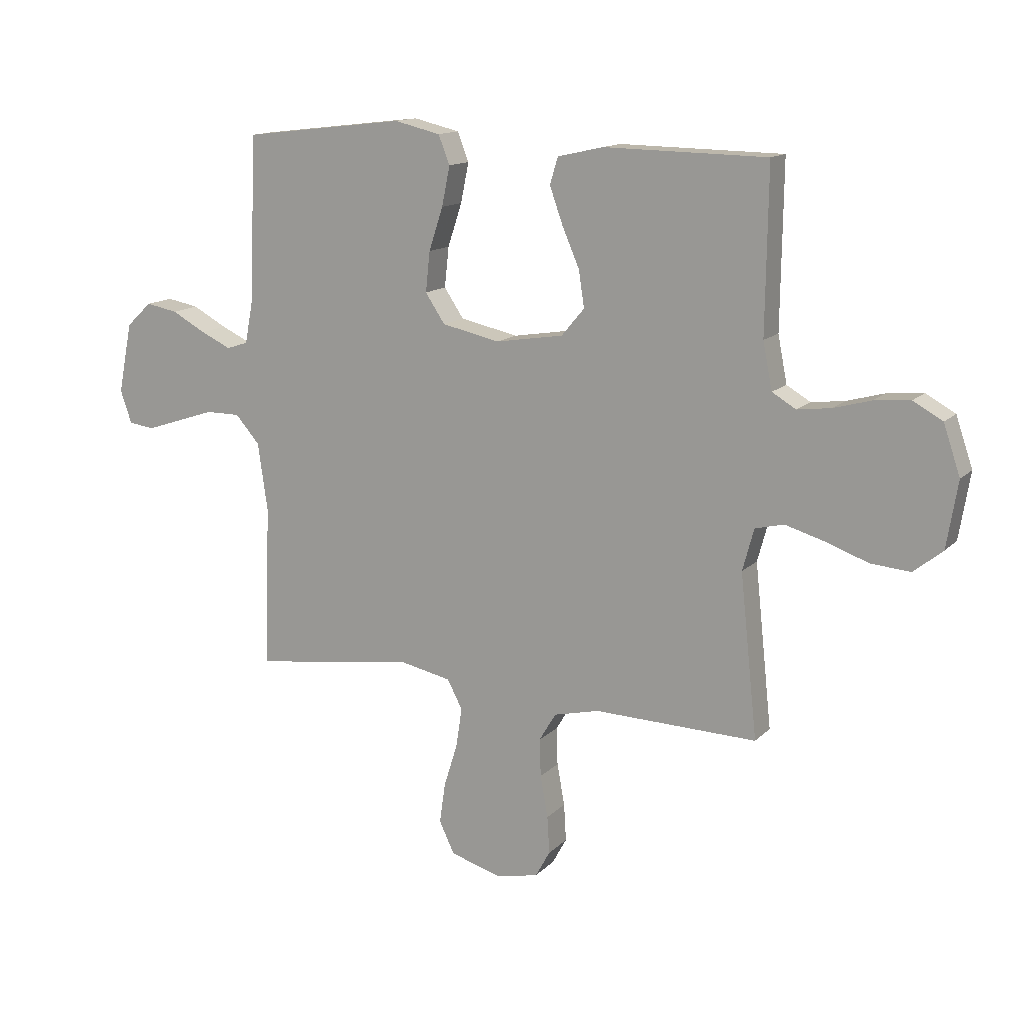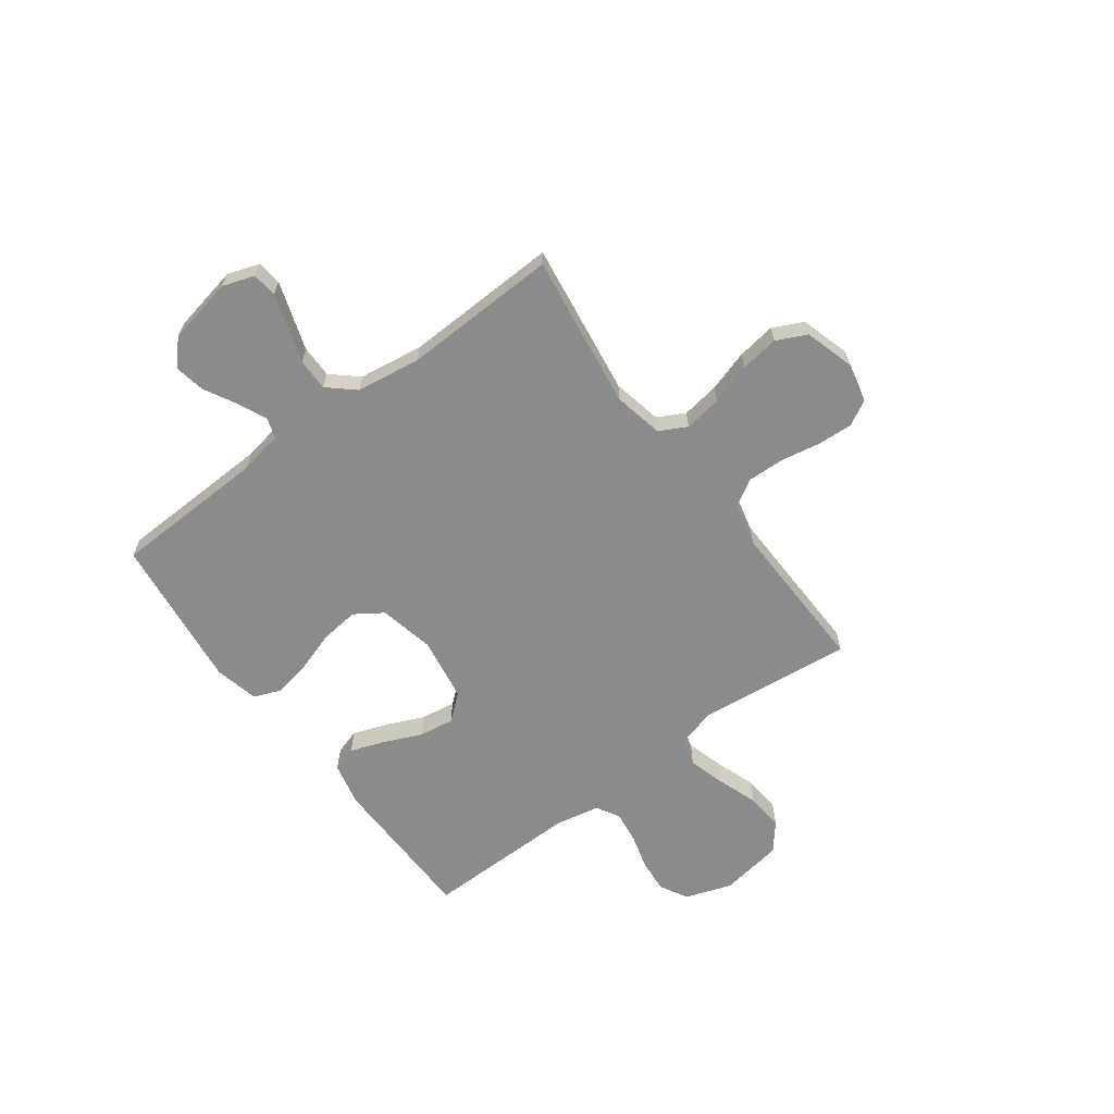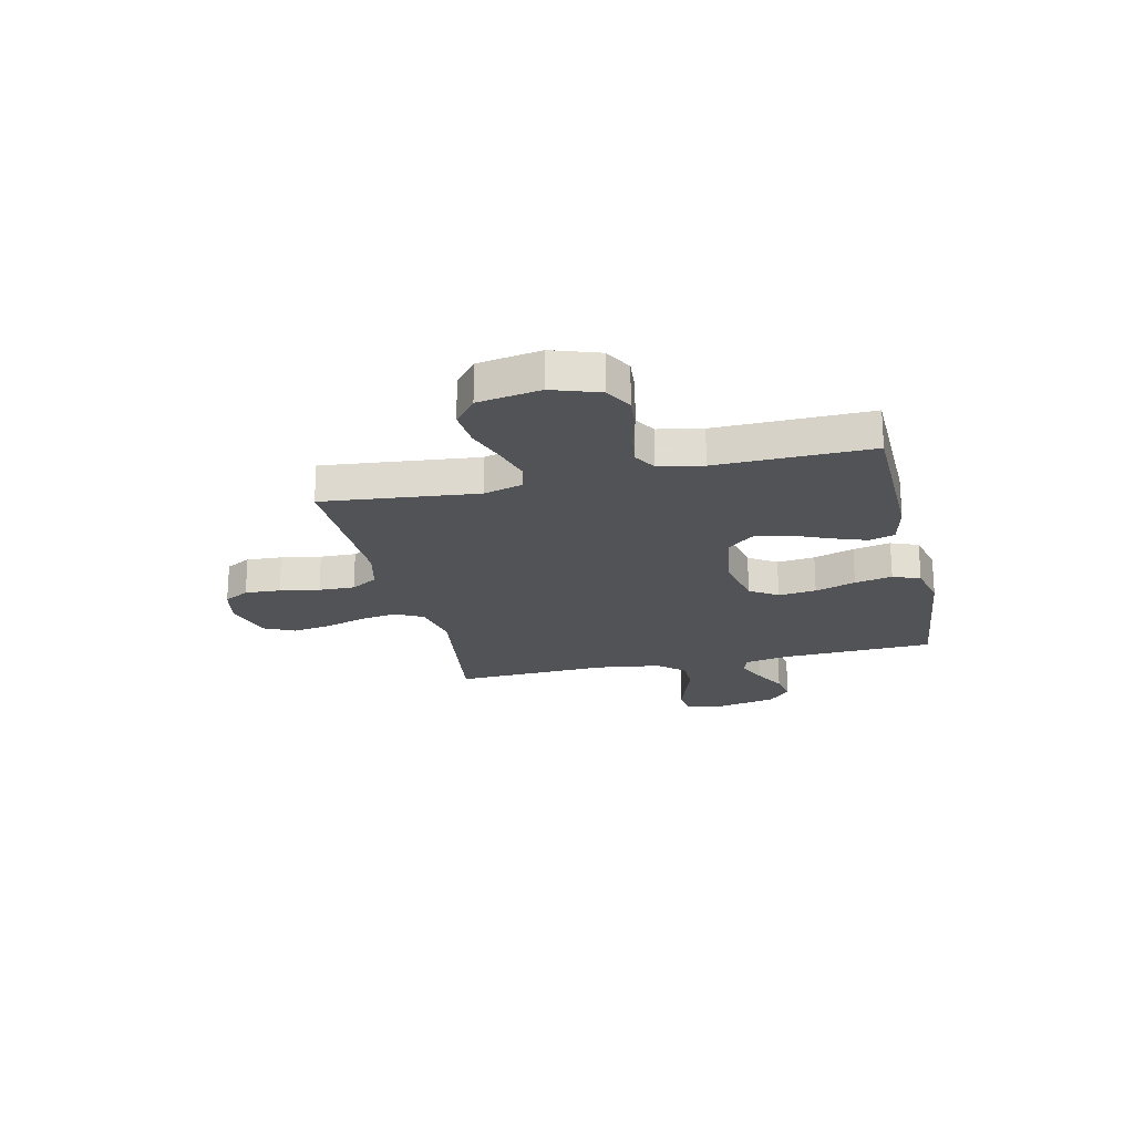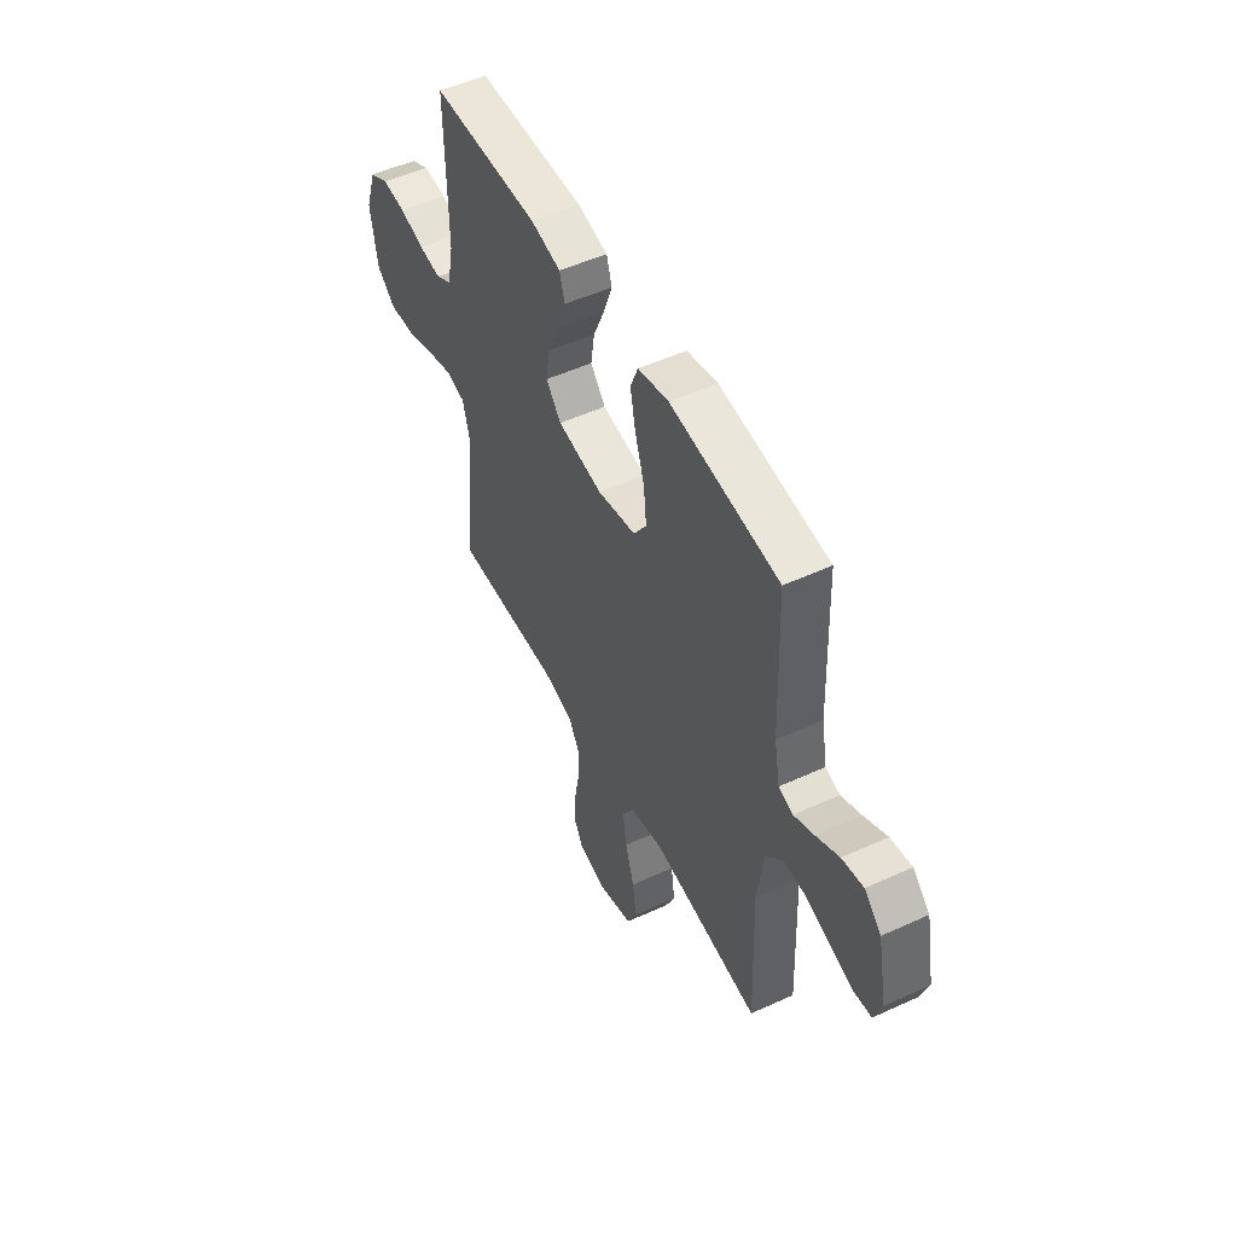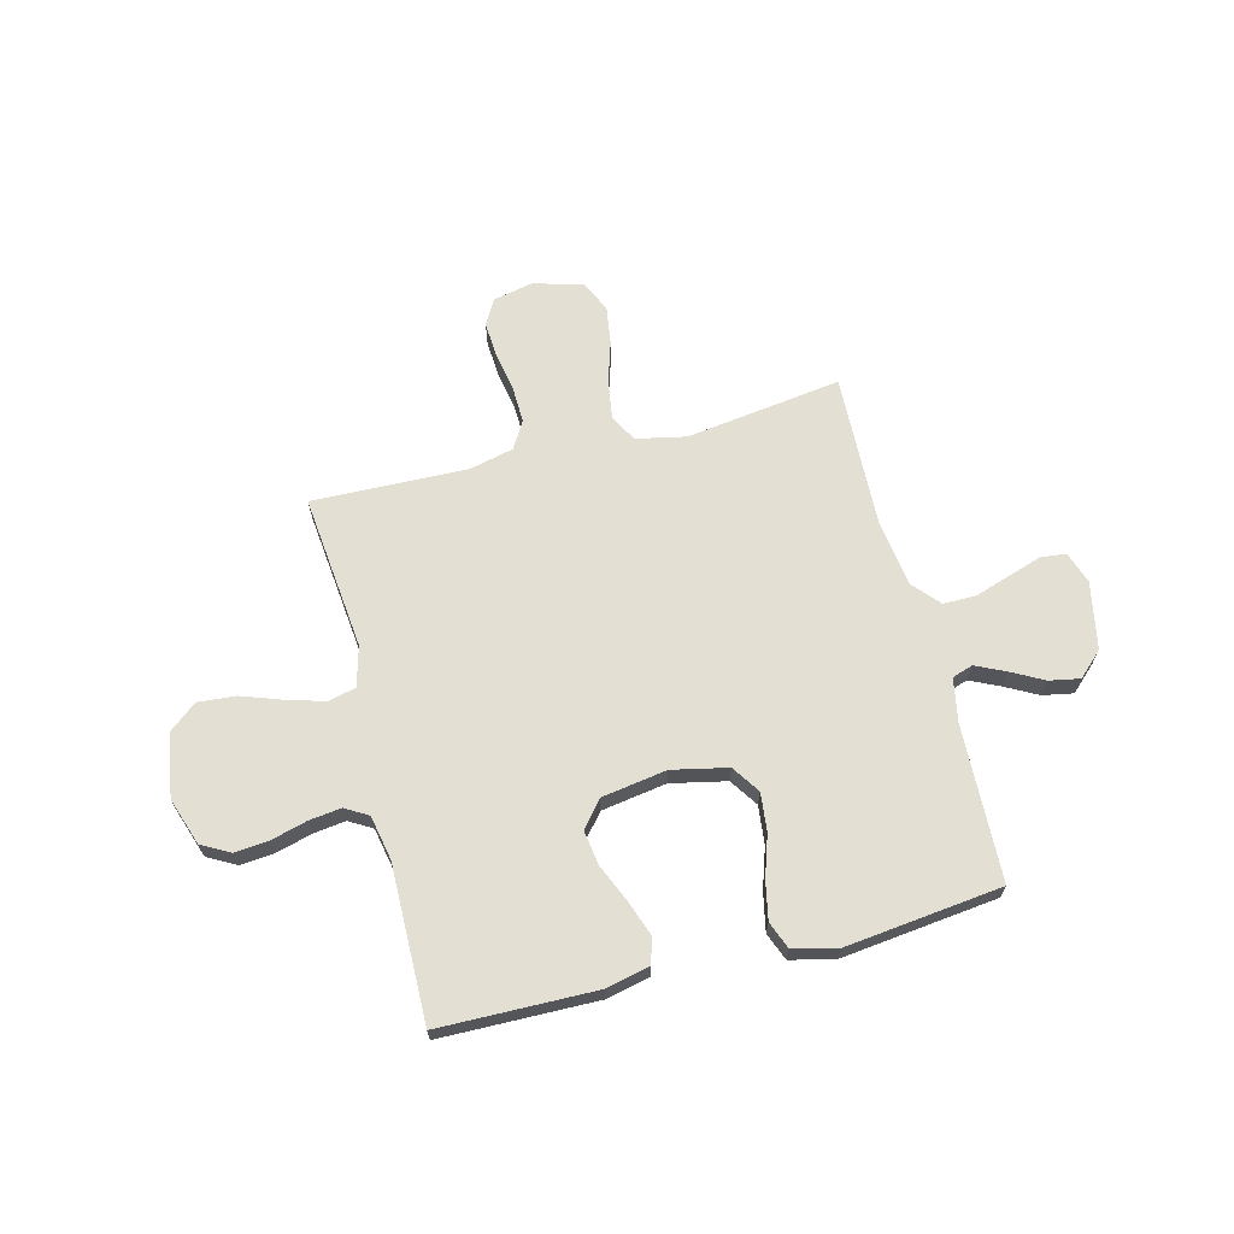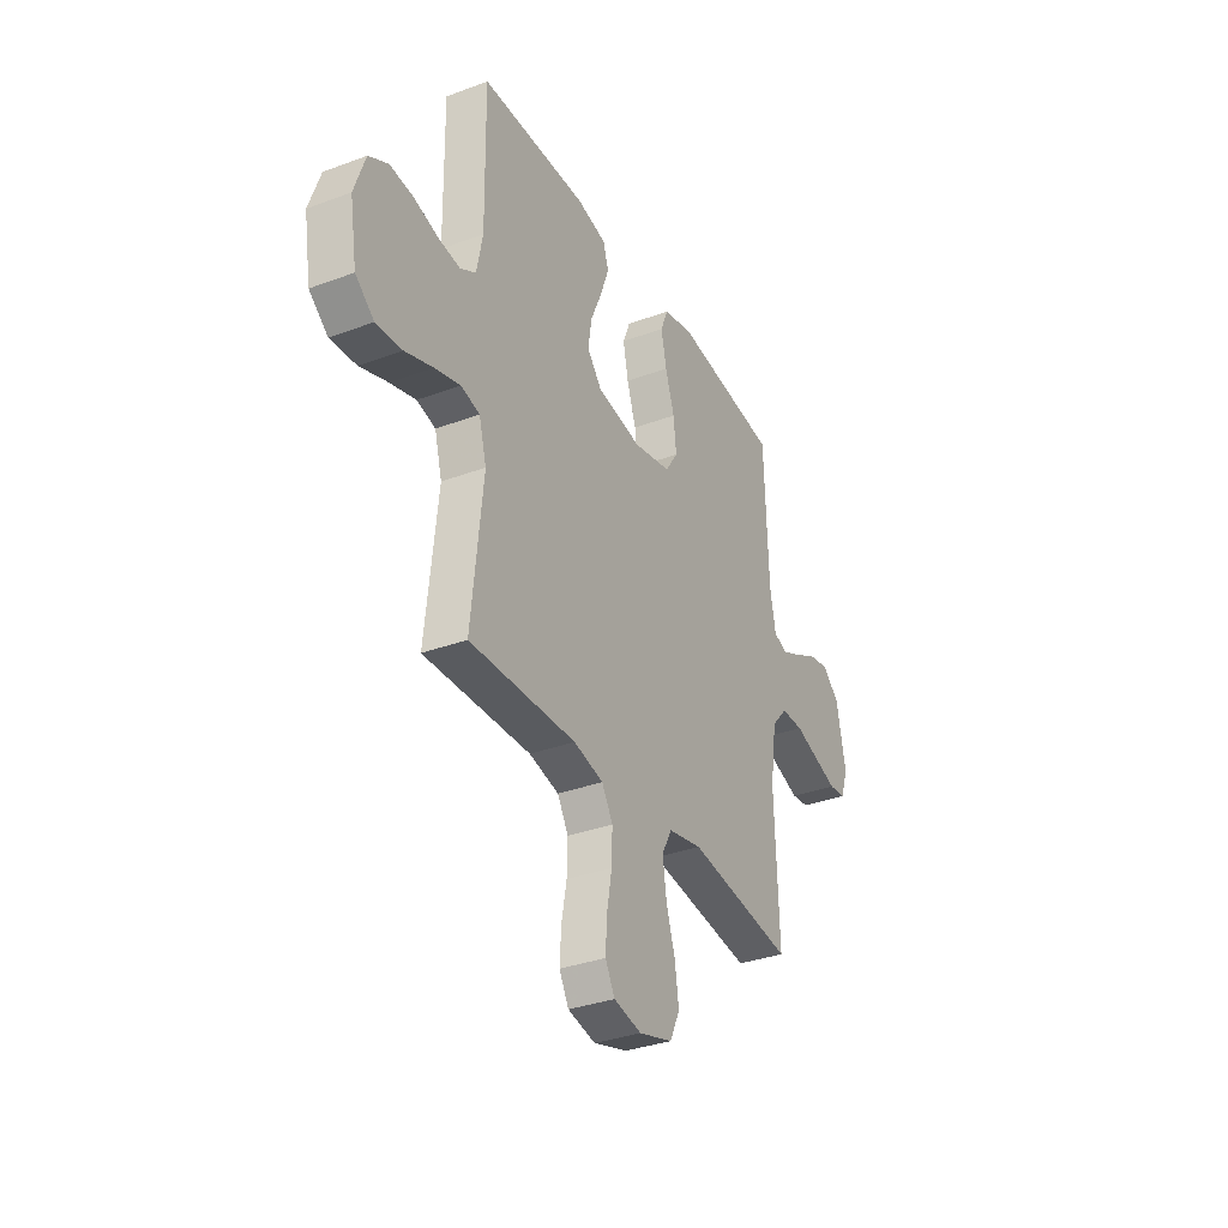
<metadata>
{"format":"obj","ext":"obj","renderer":"f3d","projection":"perspective","resolution":1024,"background":"white","views":[{"elev":13.8,"azim":-152.9,"up":"+Z"},{"elev":-64.0,"azim":126.5,"up":"+Y"},{"elev":-21.7,"azim":-77.0,"up":"+Y"},{"elev":51.4,"azim":63.5,"up":"+Z"},{"elev":66.5,"azim":-14.3,"up":"+Y"},{"elev":-33.9,"azim":-63.2,"up":"+Z"}]}
</metadata>
<code>
v 0.5 0.07 0.5
v 0.511 0.07 0.2
v 0.527 0.07 0.116
v 0.567 0.07 0.103
v 0.623 0.07 0.129
v 0.686 0.07 0.163
v 0.745 0.07 0.174
v 0.792 0.07 0.13
v 0.818 0.07 0
v 0.797 0.07 -0.061
v 0.749 0.07 -0.067
v 0.685 0.07 -0.046
v 0.615 0.07 -0.023
v 0.552 0.07 -0.023
v 0.507 0.07 -0.074
v 0.489 0.07 -0.2
v 0.5 0.07 -0.5
v 0.2 0.07 -0.458
v 0.104 0.07 -0.478
v 0.076 0.07 -0.531
v 0.087 0.07 -0.604
v 0.112 0.07 -0.684
v 0.123 0.07 -0.759
v 0.095 0.07 -0.818
v 0 0.07 -0.846
v -0.078 0.07 -0.829
v -0.105 0.07 -0.78
v -0.101 0.07 -0.711
v -0.087 0.07 -0.634
v -0.085 0.07 -0.564
v -0.116 0.07 -0.512
v -0.2 0.07 -0.492
v -0.5 0.07 -0.5
v -0.468 0.07 -0.2
v -0.489 0.07 -0.123
v -0.542 0.07 -0.11
v -0.614 0.07 -0.131
v -0.693 0.07 -0.159
v -0.766 0.07 -0.165
v -0.819 0.07 -0.122
v -0.839 0.07 0
v -0.808 0.07 0.091
v -0.754 0.07 0.121
v -0.688 0.07 0.115
v -0.619 0.07 0.096
v -0.557 0.07 0.088
v -0.513 0.07 0.114
v -0.496 0.07 0.2
v -0.5 0.07 0.5
v -0.2 0.07 0.505
v -0.116 0.07 0.486
v -0.101 0.07 0.437
v -0.125 0.07 0.37
v -0.157 0.07 0.296
v -0.167 0.07 0.229
v -0.125 0.07 0.179
v 0 0.07 0.159
v 0.107 0.07 0.182
v 0.143 0.07 0.236
v 0.135 0.07 0.31
v 0.109 0.07 0.389
v 0.094 0.07 0.462
v 0.115 0.07 0.515
v 0.2 0.07 0.535
v 0.5 0 0.5
v 0.511 0 0.2
v 0.527 0 0.116
v 0.567 0 0.103
v 0.623 0 0.129
v 0.686 0 0.163
v 0.745 0 0.174
v 0.792 0 0.13
v 0.818 0 0
v 0.797 0 -0.061
v 0.749 0 -0.067
v 0.685 0 -0.046
v 0.615 0 -0.023
v 0.552 0 -0.023
v 0.507 0 -0.074
v 0.489 0 -0.2
v 0.5 0 -0.5
v 0.2 0 -0.458
v 0.104 0 -0.478
v 0.076 0 -0.531
v 0.087 0 -0.604
v 0.112 0 -0.684
v 0.123 0 -0.759
v 0.095 0 -0.818
v 0 0 -0.846
v -0.078 0 -0.829
v -0.105 0 -0.78
v -0.101 0 -0.711
v -0.087 0 -0.634
v -0.085 0 -0.564
v -0.116 0 -0.512
v -0.2 0 -0.492
v -0.5 0 -0.5
v -0.468 0 -0.2
v -0.489 0 -0.123
v -0.542 0 -0.11
v -0.614 0 -0.131
v -0.693 0 -0.159
v -0.766 0 -0.165
v -0.819 0 -0.122
v -0.839 0 0
v -0.808 0 0.091
v -0.754 0 0.121
v -0.688 0 0.115
v -0.619 0 0.096
v -0.557 0 0.088
v -0.513 0 0.114
v -0.496 0 0.2
v -0.5 0 0.5
v -0.2 0 0.505
v -0.116 0 0.486
v -0.101 0 0.437
v -0.125 0 0.37
v -0.157 0 0.296
v -0.167 0 0.229
v -0.125 0 0.179
v 0 0 0.159
v 0.107 0 0.182
v 0.143 0 0.236
v 0.135 0 0.31
v 0.109 0 0.389
v 0.094 0 0.462
v 0.115 0 0.515
v 0.2 0 0.535
f 64 1 2
f 63 64 2
f 62 63 2
f 61 62 2
f 60 61 2
f 59 60 2 3
f 58 59 3 4
f 57 58 4
f 52 53 54
f 51 52 54
f 50 51 54
f 49 50 54
f 48 49 54
f 47 48 54 55
f 46 47 55 56
f 43 44 45
f 42 43 45
f 41 42 45
f 40 41 45
f 39 40 45
f 38 39 45
f 37 38 45
f 36 37 45 46
f 46 56 57
f 36 46 57
f 35 36 57
f 32 33 34
f 35 57 4
f 34 35 4
f 32 34 4
f 31 32 4
f 27 28 29
f 26 27 29
f 25 26 29
f 24 25 29
f 23 24 29
f 22 23 29
f 21 22 29
f 20 21 29 30
f 16 17 18
f 15 16 18 19
f 14 15 19
f 11 12 13
f 10 11 13
f 9 10 13
f 8 9 13
f 7 8 13
f 6 7 13
f 5 6 13
f 5 13 14
f 4 5 14 19
f 19 20 30 31
f 4 19 31
f 66 65 128
f 66 128 127
f 66 127 126
f 66 126 125
f 66 125 124
f 67 66 124 123
f 68 67 123 122
f 68 122 121
f 118 117 116
f 118 116 115
f 118 115 114
f 118 114 113
f 118 113 112
f 119 118 112 111
f 120 119 111 110
f 109 108 107
f 109 107 106
f 109 106 105
f 109 105 104
f 109 104 103
f 109 103 102
f 109 102 101
f 110 109 101 100
f 121 120 110
f 121 110 100
f 121 100 99
f 98 97 96
f 68 121 99
f 68 99 98
f 68 98 96
f 68 96 95
f 93 92 91
f 93 91 90
f 93 90 89
f 93 89 88
f 93 88 87
f 93 87 86
f 93 86 85
f 94 93 85 84
f 82 81 80
f 83 82 80 79
f 83 79 78
f 77 76 75
f 77 75 74
f 77 74 73
f 77 73 72
f 77 72 71
f 77 71 70
f 77 70 69
f 78 77 69
f 83 78 69 68
f 95 94 84 83
f 95 83 68
f 1 65 66 2
f 2 66 67 3
f 3 67 68 4
f 4 68 69 5
f 5 69 70 6
f 6 70 71 7
f 7 71 72 8
f 8 72 73 9
f 9 73 74 10
f 10 74 75 11
f 11 75 76 12
f 12 76 77 13
f 13 77 78 14
f 14 78 79 15
f 15 79 80 16
f 16 80 81 17
f 17 81 82 18
f 18 82 83 19
f 19 83 84 20
f 20 84 85 21
f 21 85 86 22
f 22 86 87 23
f 23 87 88 24
f 24 88 89 25
f 25 89 90 26
f 26 90 91 27
f 27 91 92 28
f 28 92 93 29
f 29 93 94 30
f 30 94 95 31
f 31 95 96 32
f 32 96 97 33
f 33 97 98 34
f 34 98 99 35
f 35 99 100 36
f 36 100 101 37
f 37 101 102 38
f 38 102 103 39
f 39 103 104 40
f 40 104 105 41
f 41 105 106 42
f 42 106 107 43
f 43 107 108 44
f 44 108 109 45
f 45 109 110 46
f 46 110 111 47
f 47 111 112 48
f 48 112 113 49
f 49 113 114 50
f 50 114 115 51
f 51 115 116 52
f 52 116 117 53
f 53 117 118 54
f 54 118 119 55
f 55 119 120 56
f 56 120 121 57
f 57 121 122 58
f 58 122 123 59
f 59 123 124 60
f 60 124 125 61
f 61 125 126 62
f 62 126 127 63
f 63 127 128 64
f 64 128 65 1

</code>
